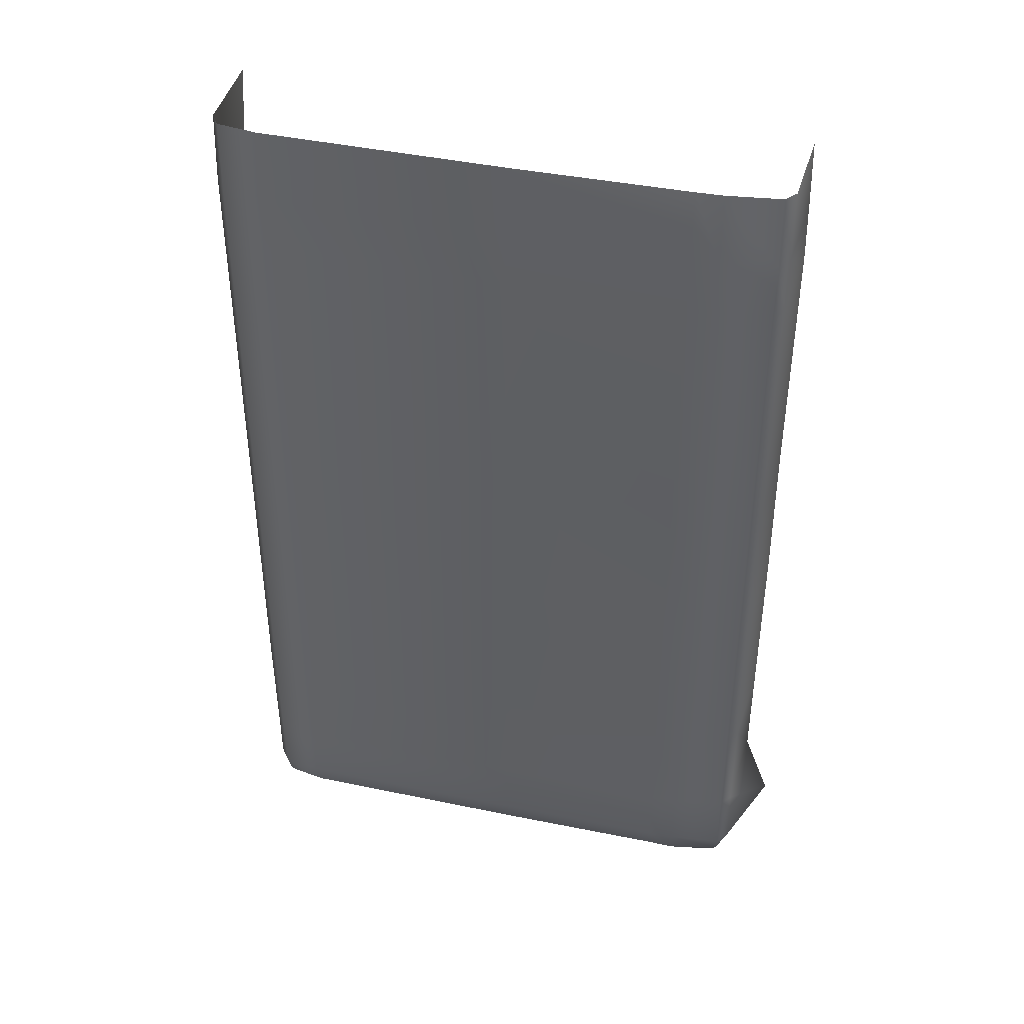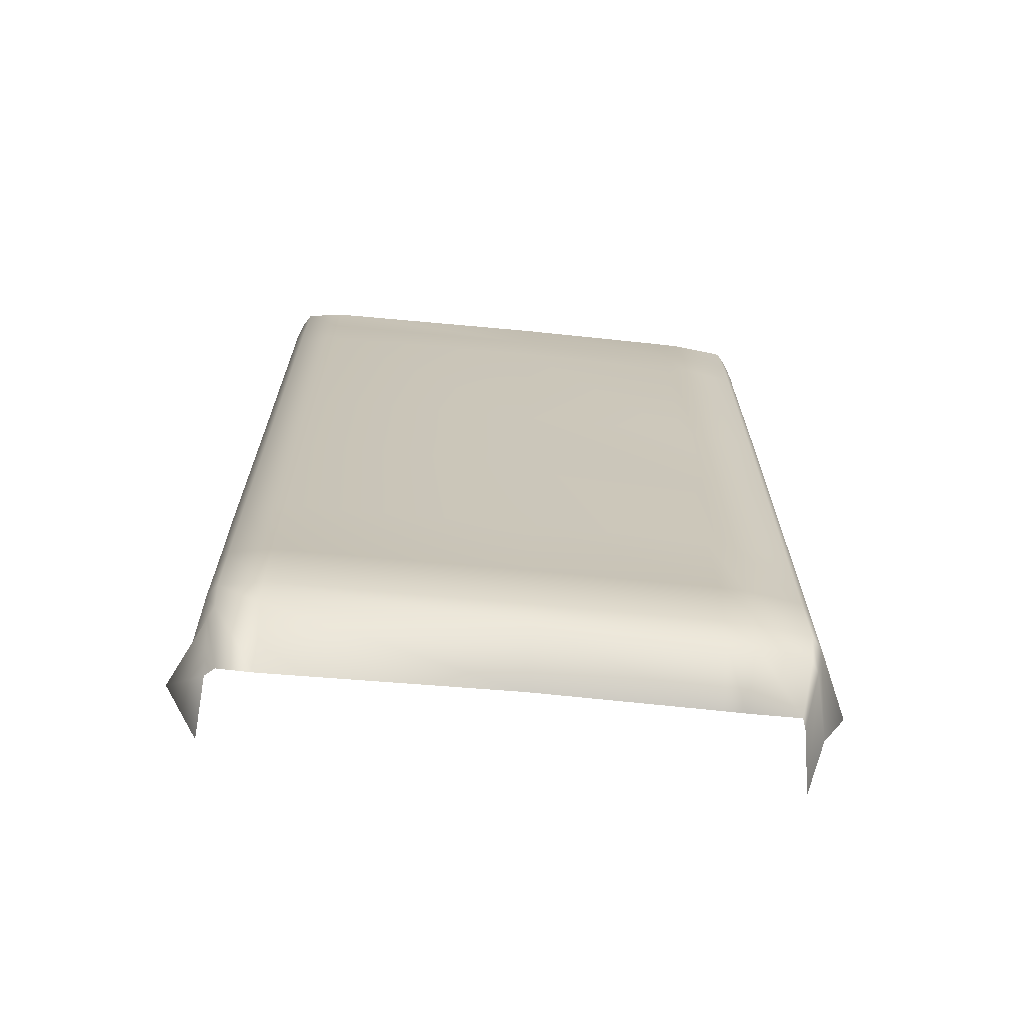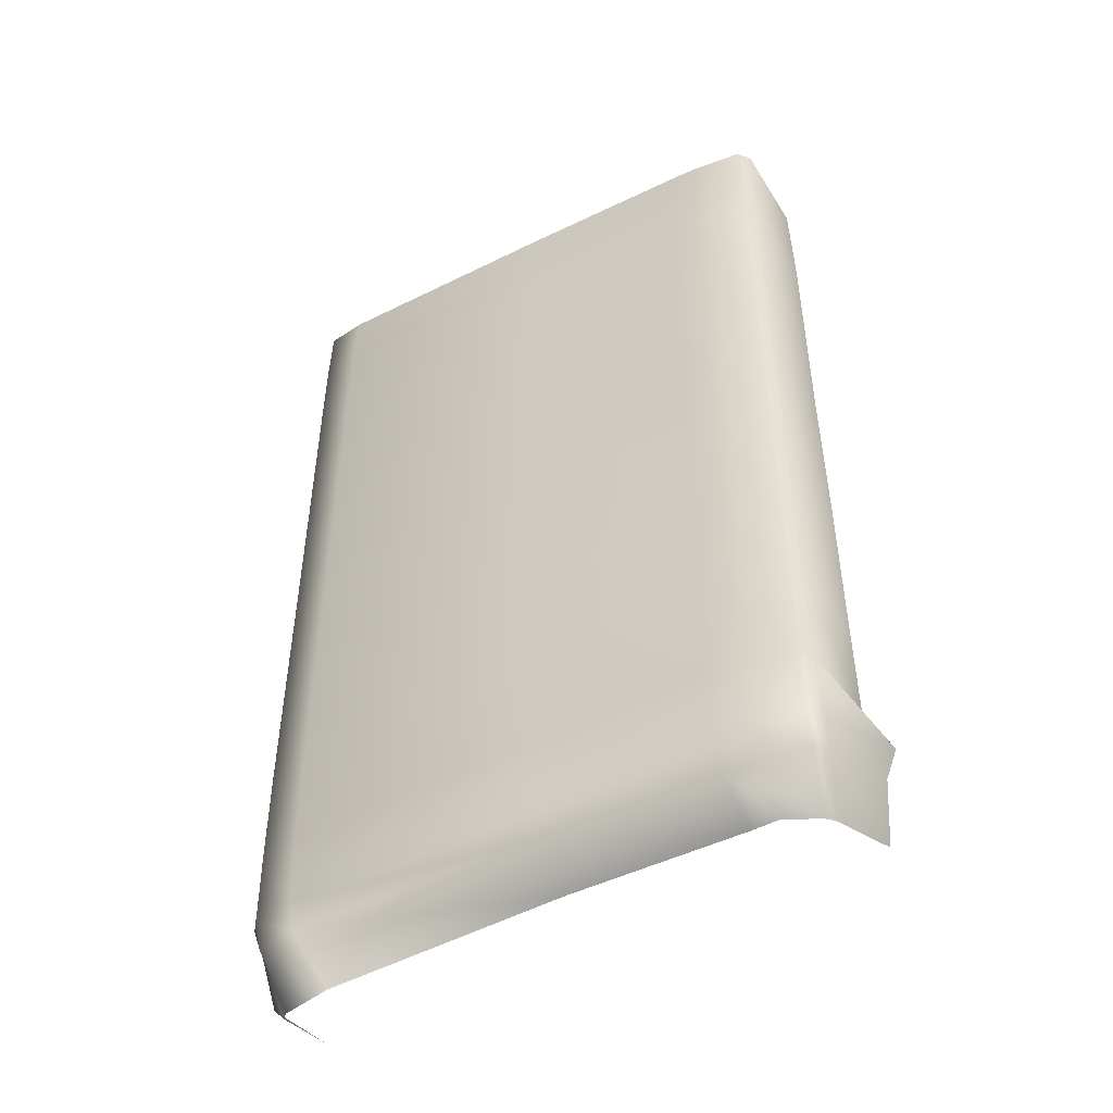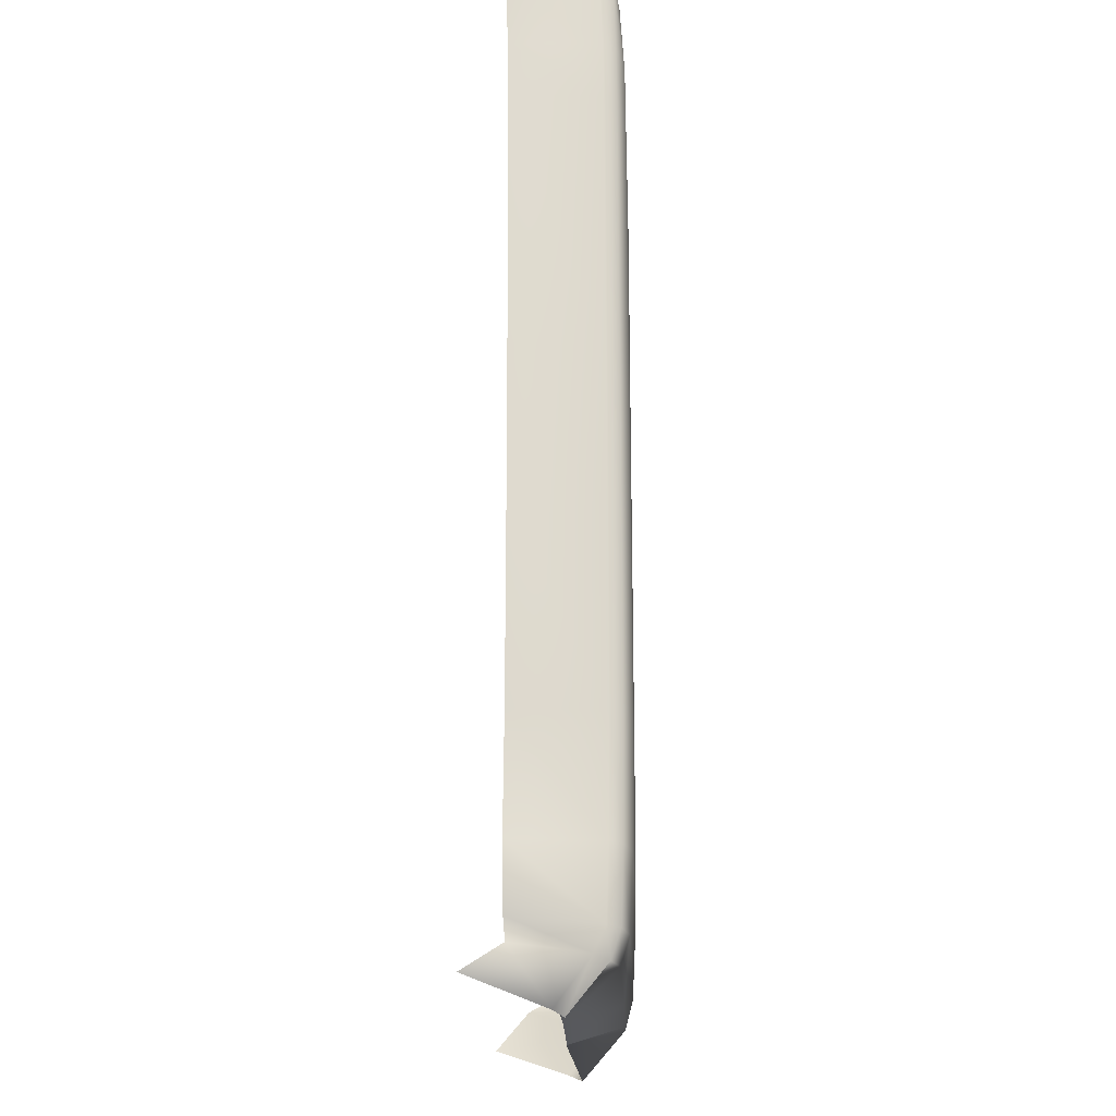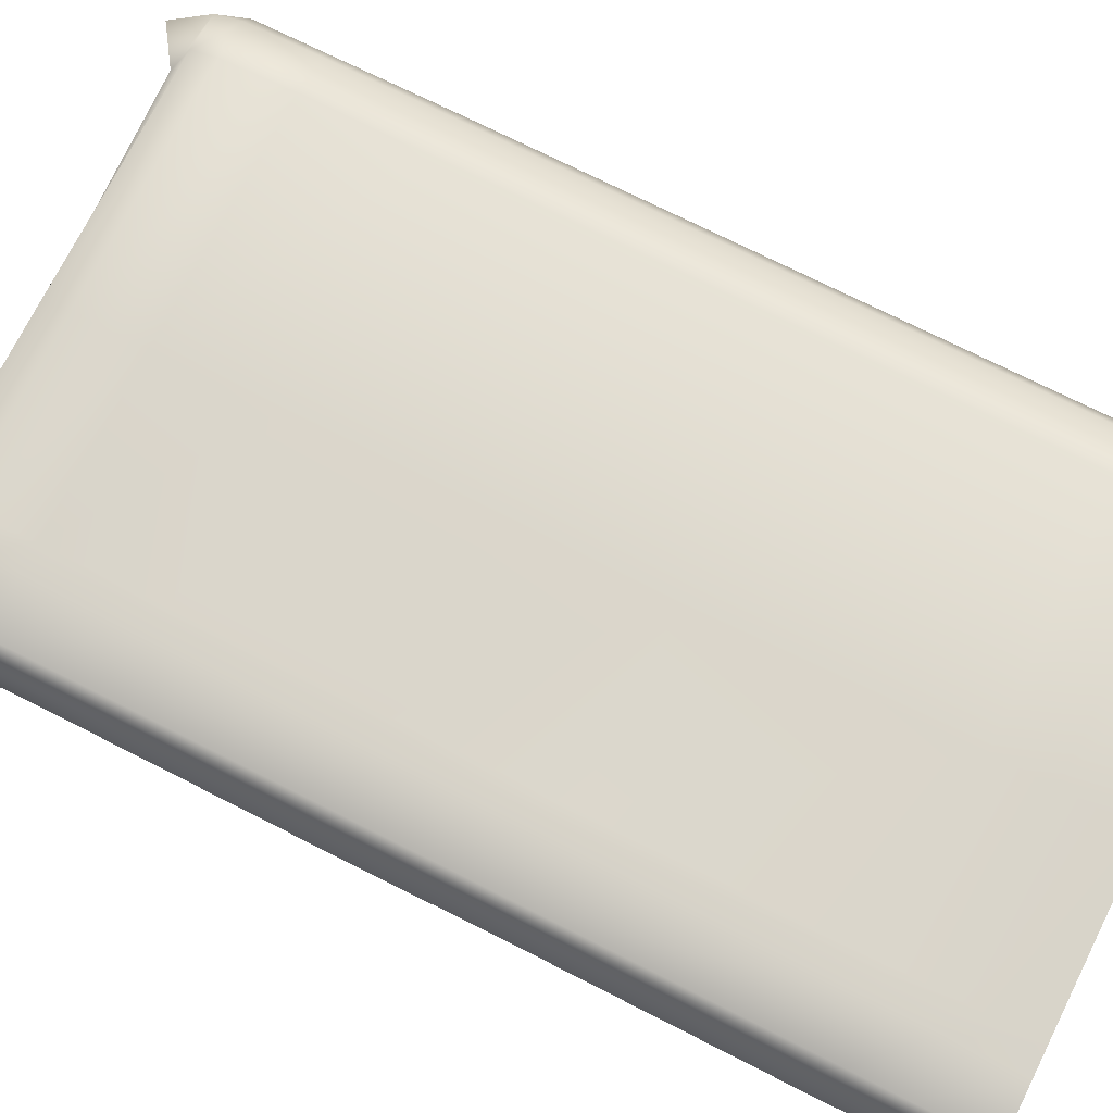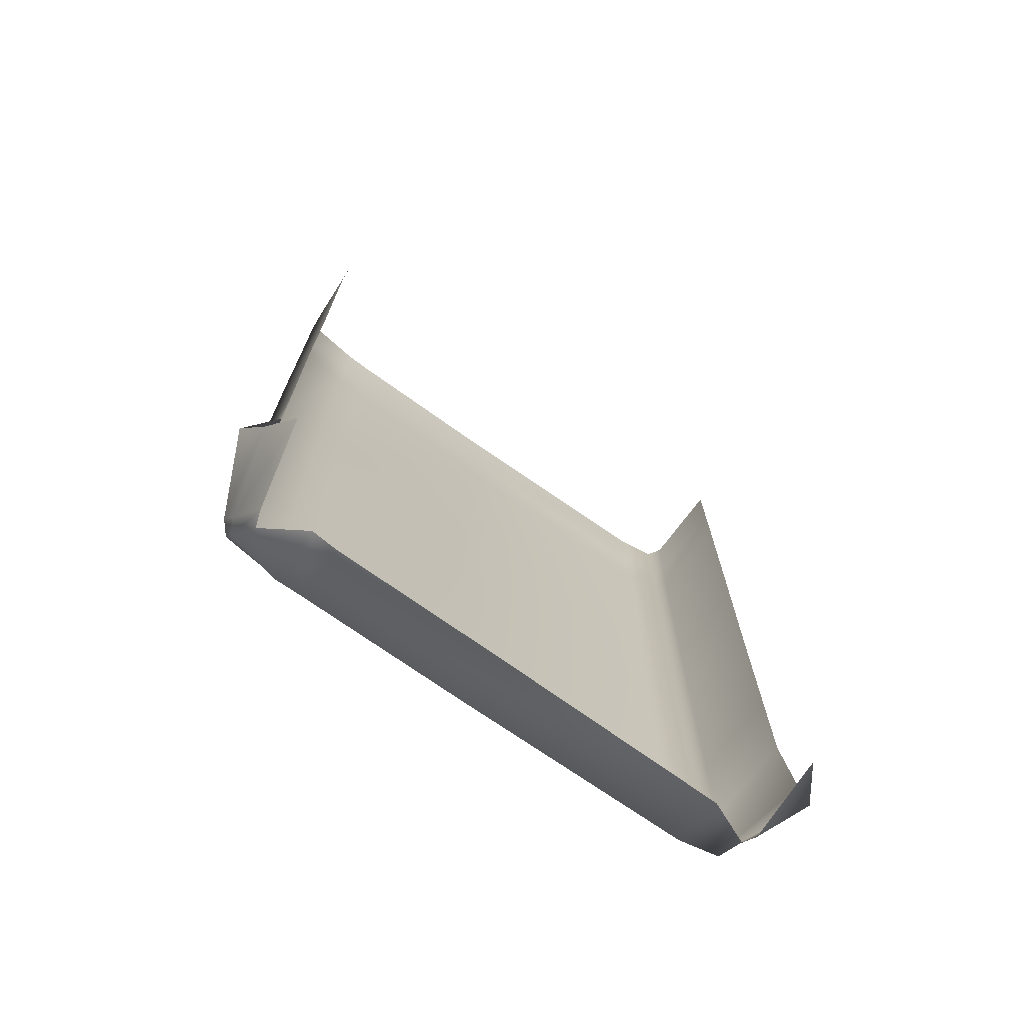
<metadata>
{"format":"obj","ext":"obj","renderer":"f3d","projection":"perspective","resolution":1024,"background":"white","views":[{"elev":42.5,"azim":13.7,"up":"+Y"},{"elev":-69.3,"azim":-5.6,"up":"+Y"},{"elev":-50.1,"azim":28.4,"up":"+Y"},{"elev":-18.7,"azim":-88.1,"up":"+Y"},{"elev":73.9,"azim":116.7,"up":"+Z"},{"elev":-73.4,"azim":144.9,"up":"+Y"}]}
</metadata>
<code>
o RobothorBedBedsheetTarva
v -0.5561 0.8642 -0.1424
v -0.552 0.8697 0.03481
v -0.5349 0.8698 0.06128
v -0.456 0.8694 0.07266
v 0.02275 0.8688 0.07626
v 0.3687 0.8691 0.0739
v 0.4218 0.8692 0.07241
v 0.5267 0.8705 0.0603
v 0.546 0.87 0.03614
v 0.5537 0.8662 -0.141
v -0.563 0.7273 -0.1372
v -0.5545 0.7296 0.04079
v -0.5354 0.7299 0.06515
v -0.4566 0.7299 0.08173
v 0.02276 0.7294 0.08454
v 0.369 0.7299 0.08306
v 0.4224 0.7301 0.08158
v 0.5282 0.7303 0.06616
v 0.5475 0.7299 0.04187
v 0.5575 0.7272 -0.136
v -0.5653 0.6166 -0.1357
v -0.5539 0.6174 0.04151
v -0.5351 0.6175 0.06642
v -0.4564 0.6178 0.08183
v 0.02277 0.6176 0.08608
v 0.3691 0.6181 0.08518
v 0.4224 0.6182 0.0838
v 0.5278 0.618 0.06693
v 0.5469 0.6178 0.04232
v 0.5595 0.617 -0.134
v -0.5663 0.1123 -0.1337
v -0.5534 0.1126 0.04265
v -0.5344 0.1126 0.06715
v -0.4557 0.1127 0.08271
v 0.02272 0.1129 0.08636
v 0.3683 0.1129 0.08565
v 0.4214 0.113 0.08366
v 0.5268 0.113 0.06798
v 0.5471 0.1128 0.04523
v 0.558 0.1125 -0.1318
v -0.5653 -0.1964 -0.1333
v -0.5535 -0.1961 0.04333
v -0.5342 -0.1961 0.06738
v -0.4555 -0.1964 0.08301
v 0.02268 -0.1964 0.08663
v 0.3682 -0.1962 0.08589
v 0.4214 -0.1962 0.08366
v 0.5268 -0.1959 0.06794
v 0.5466 -0.196 0.04454
v 0.5595 -0.196 -0.1313
v -0.5651 -0.5614 -0.1336
v -0.5538 -0.5618 0.04327
v -0.5344 -0.5619 0.06731
v -0.4557 -0.5622 0.08321
v 0.02271 -0.5623 0.08677
v 0.3682 -0.5621 0.08548
v 0.4212 -0.562 0.08351
v 0.5264 -0.5616 0.06821
v 0.5464 -0.5615 0.04484
v 0.5586 -0.5612 -0.1314
v -0.5624 -0.7845 -0.1357
v -0.5533 -0.7869 0.04128
v -0.5344 -0.7874 0.06589
v -0.456 -0.788 0.08127
v 0.02273 -0.7873 0.08493
v 0.3685 -0.7878 0.08521
v 0.4216 -0.7878 0.08266
v 0.5266 -0.7872 0.06698
v 0.5466 -0.7867 0.04401
v 0.5582 -0.7844 -0.1333
v -0.593 -0.9181 -0.1321
v -0.5548 -0.9268 0.03617
v -0.5354 -0.9295 0.061
v -0.4561 -0.9293 0.07476
v 0.02277 -0.928 0.07799
v 0.368 -0.9285 0.07861
v 0.4213 -0.9289 0.07688
v 0.5283 -0.9296 0.06423
v 0.5486 -0.9254 0.03961
v 0.6146 -0.9018 -0.1072
v -0.6146 -0.9645 -0.1273
v -0.5462 -0.9734 0.0143
v -0.5326 -0.9836 0.04285
v -0.4546 -0.9824 0.05851
v 0.02276 -0.9823 0.06207
v 0.3673 -0.9824 0.06164
v 0.4203 -0.9835 0.06199
v 0.5243 -0.9818 0.04031
v 0.54 -0.9735 0.0133
v 0.5812 -0.9253 -0.1425
v -0.5533 -1.004 -0.2093
v -0.5364 -1.064 -0.05403
v -0.517 -1.074 -0.03312
v -0.4506 -1.031 -0.05467
v 0.02263 -1.015 -0.05375
v 0.3656 -1.018 -0.05552
v 0.4176 -1.013 -0.05834
v 0.5046 -1.076 -0.02751
v 0.5147 -1.064 -0.05563
v 0.5482 -1.01 -0.2102
f 1 2 12 11
f 2 3 13 12
f 3 4 14 13
f 4 5 15 14
f 5 6 16 15
f 6 7 17 16
f 7 8 18 17
f 8 9 19 18
f 9 10 20 19
f 11 12 22 21
f 12 13 23 22
f 13 14 24 23
f 14 15 25 24
f 15 16 26 25
f 16 17 27 26
f 17 18 28 27
f 18 19 29 28
f 19 20 30 29
f 21 22 32 31
f 22 23 33 32
f 23 24 34 33
f 24 25 35 34
f 25 26 36 35
f 26 27 37 36
f 27 28 38 37
f 28 29 39 38
f 29 30 40 39
f 31 32 42 41
f 32 33 43 42
f 33 34 44 43
f 34 35 45 44
f 35 36 46 45
f 36 37 47 46
f 37 38 48 47
f 38 39 49 48
f 39 40 50 49
f 41 42 52 51
f 42 43 53 52
f 43 44 54 53
f 44 45 55 54
f 45 46 56 55
f 46 47 57 56
f 47 48 58 57
f 48 49 59 58
f 49 50 60 59
f 51 52 62 61
f 52 53 63 62
f 53 54 64 63
f 54 55 65 64
f 55 56 66 65
f 56 57 67 66
f 57 58 68 67
f 58 59 69 68
f 59 60 70 69
f 61 62 72 71
f 62 63 73 72
f 63 64 74 73
f 64 65 75 74
f 65 66 76 75
f 66 67 77 76
f 67 68 78 77
f 68 69 79 78
f 69 70 80 79
f 71 72 82 81
f 72 73 83 82
f 73 74 84 83
f 74 75 85 84
f 75 76 86 85
f 76 77 87 86
f 77 78 88 87
f 78 79 89 88
f 79 80 90 89
f 81 82 92 91
f 82 83 93 92
f 83 84 94 93
f 84 85 95 94
f 85 86 96 95
f 86 87 97 96
f 87 88 98 97
f 88 89 99 98
f 89 90 100 99

</code>
